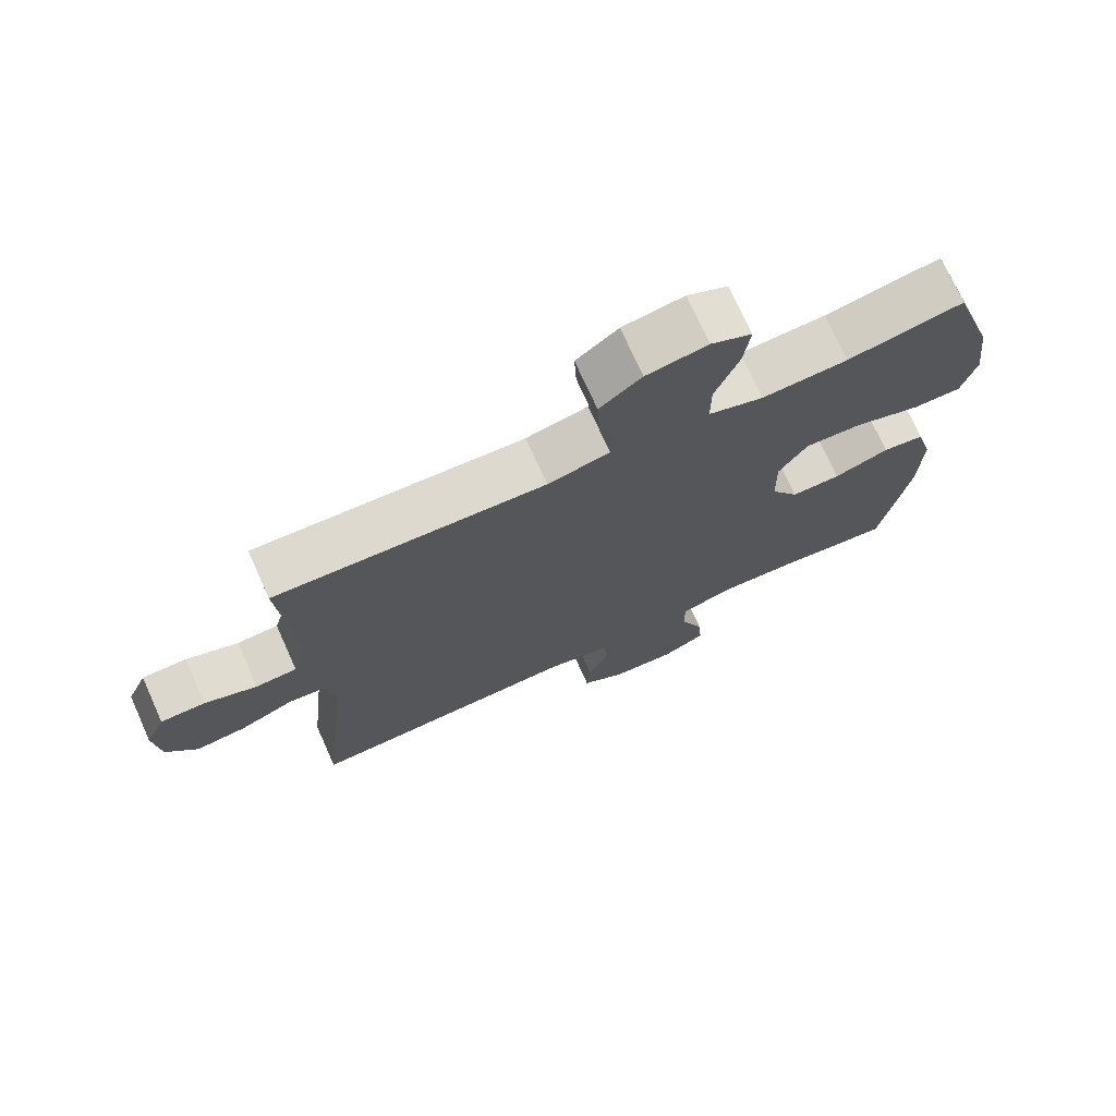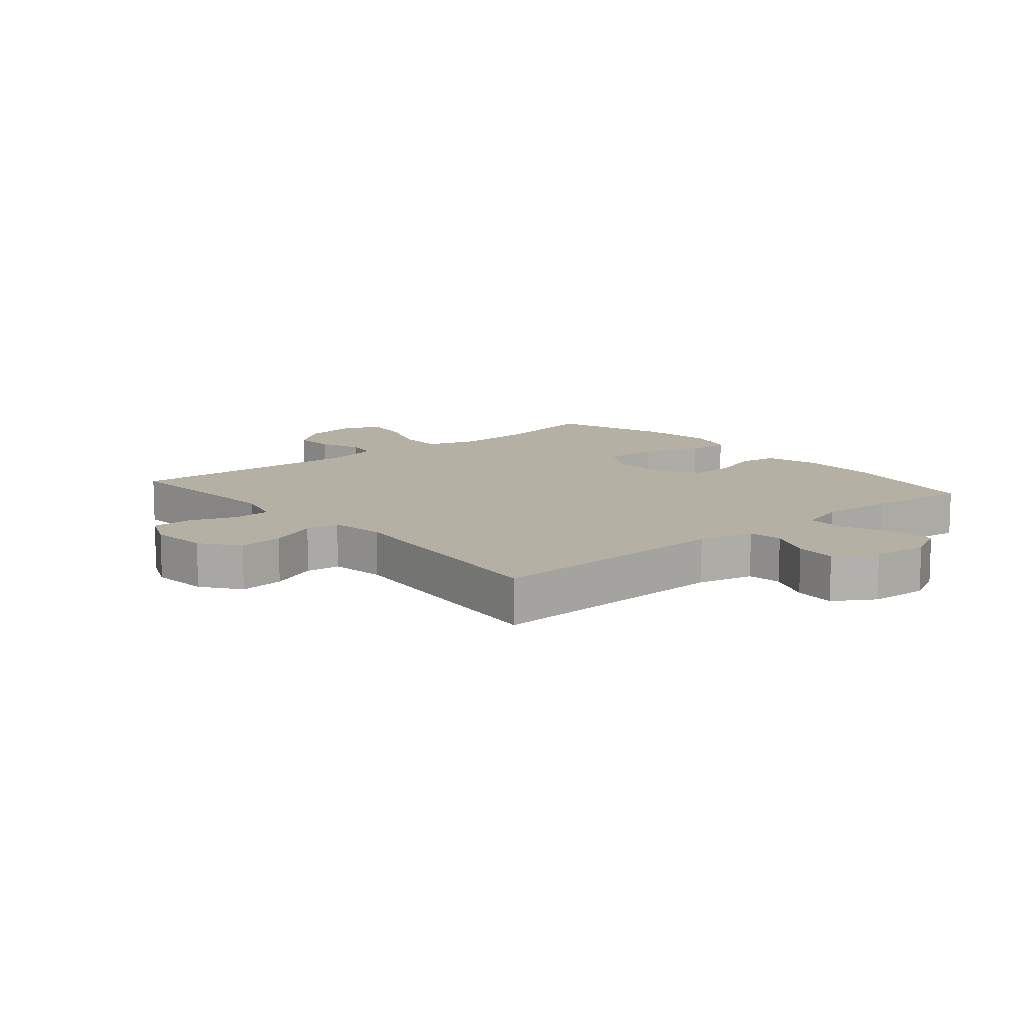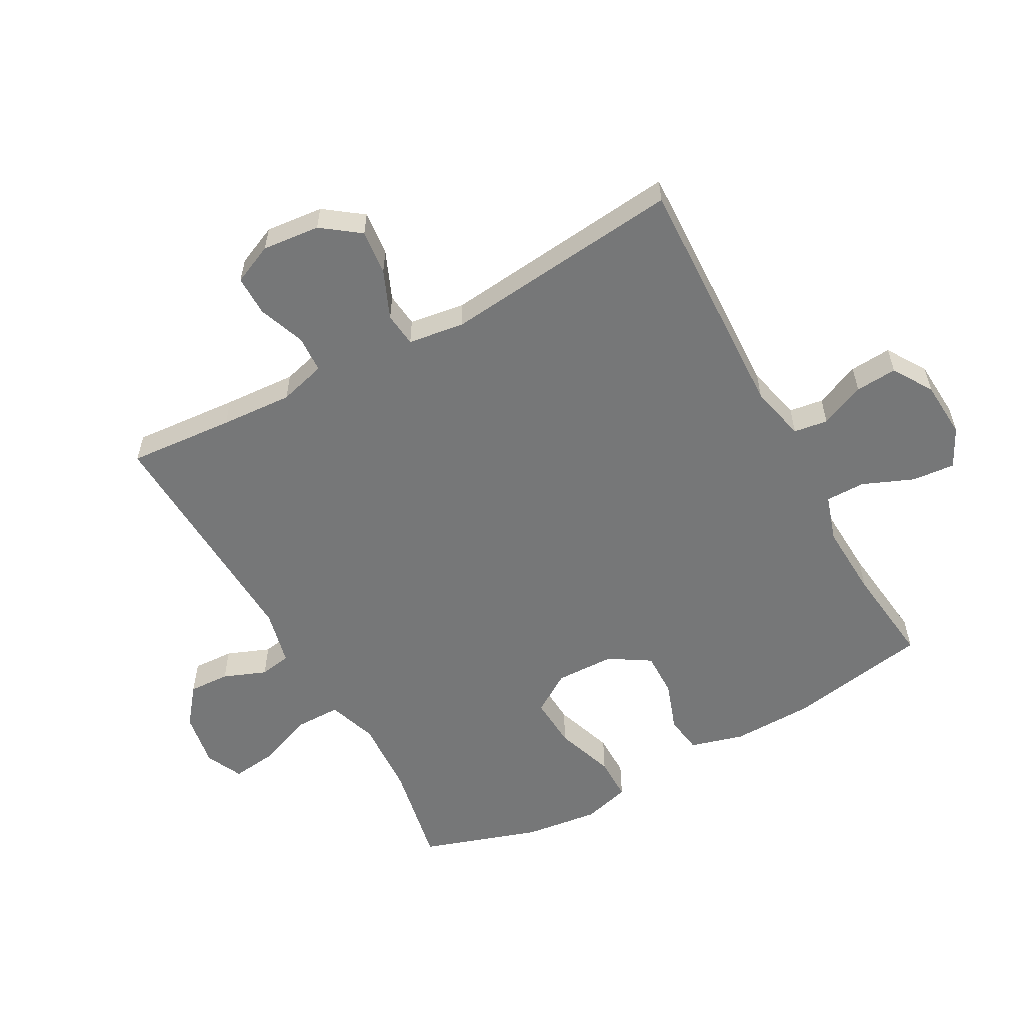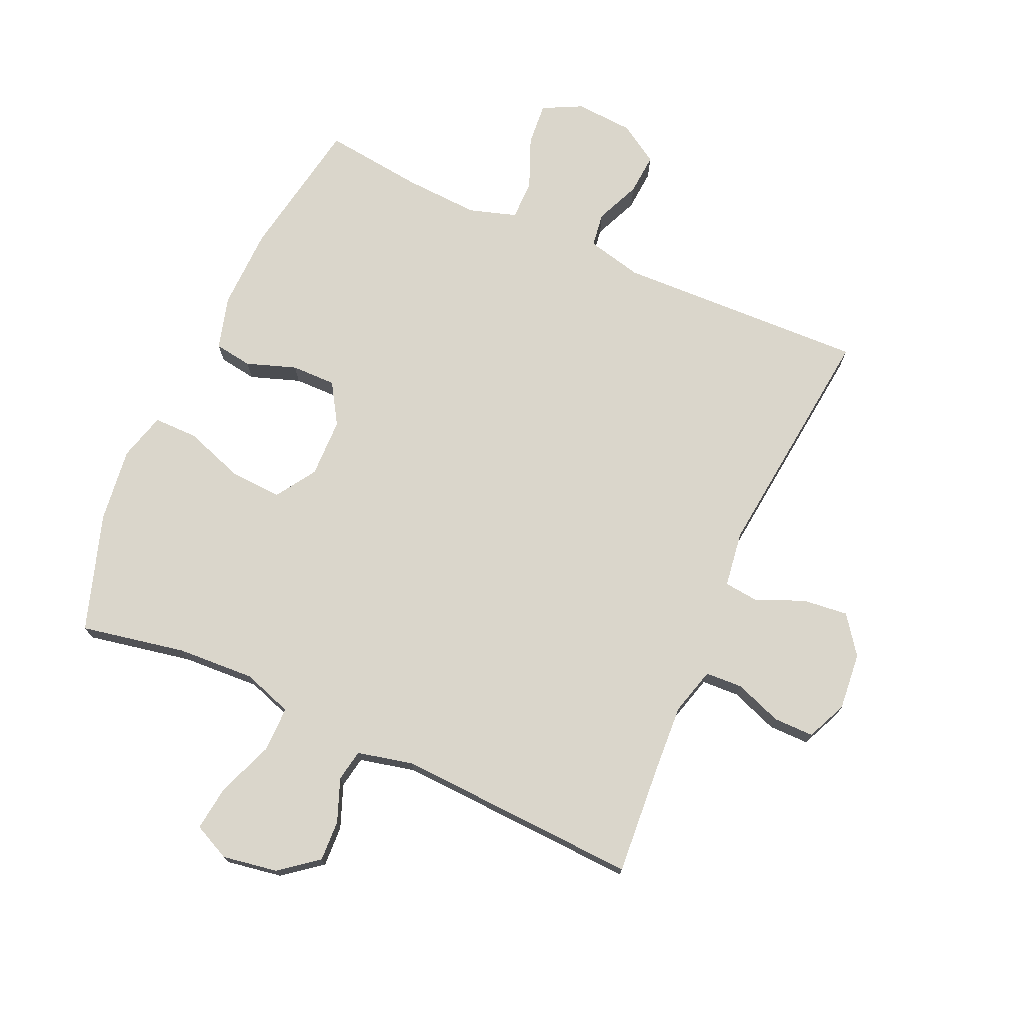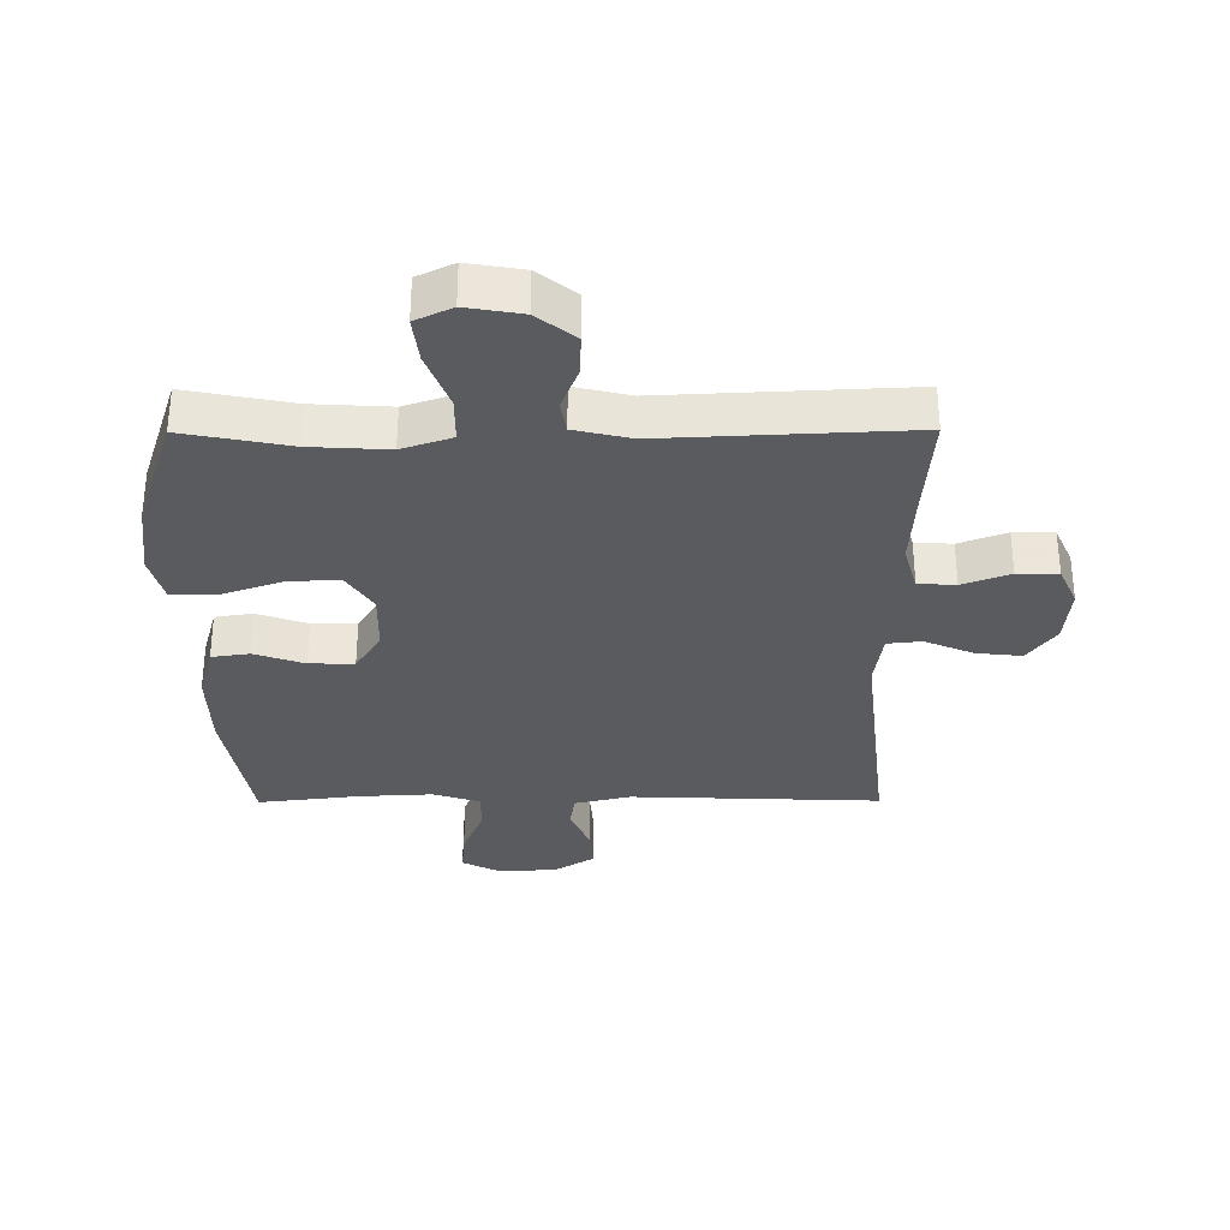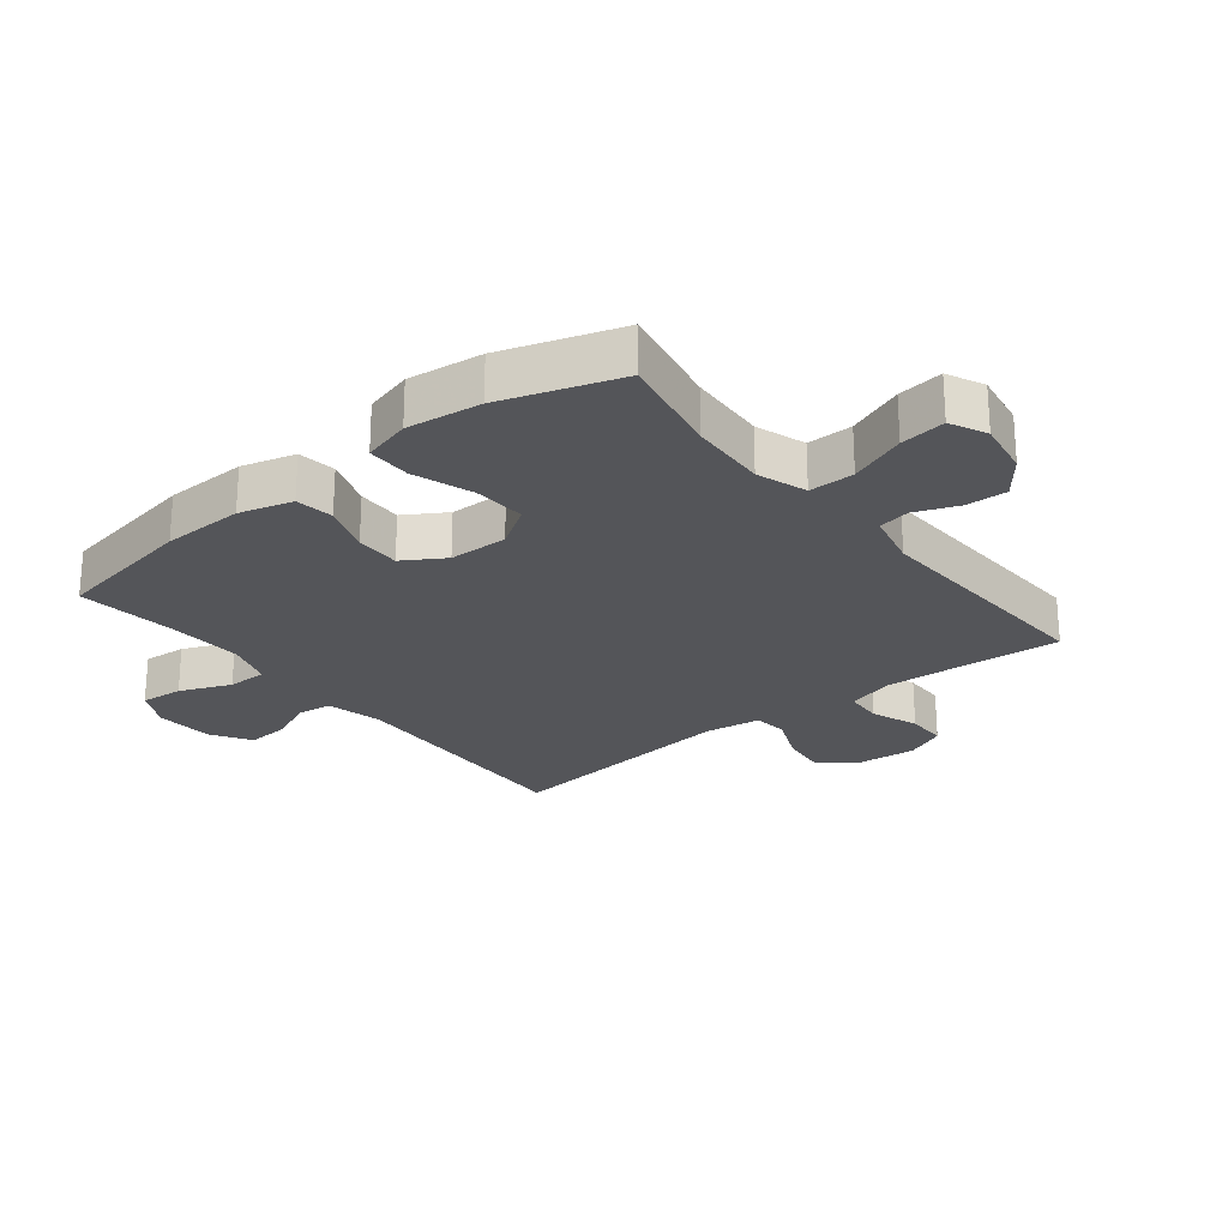
<metadata>
{"format":"obj","ext":"obj","renderer":"f3d","projection":"perspective","resolution":1024,"background":"white","views":[{"elev":73.1,"azim":155.8,"up":"+Z"},{"elev":11.5,"azim":139.7,"up":"+Y"},{"elev":-57.0,"azim":118.8,"up":"+Y"},{"elev":73.9,"azim":24.2,"up":"+Y"},{"elev":-32.6,"azim":0.3,"up":"+Y"},{"elev":-24.6,"azim":-51.4,"up":"+Y"}]}
</metadata>
<code>
v -0.5 0.07 -0.5
v -0.54 0.07 -0.271
v -0.543 0.07 -0.14
v -0.519 0.07 -0.054
v -0.458 0.07 -0.045
v -0.378 0.07 -0.073
v -0.306 0.07 -0.074
v -0.265 0.07 -0.008
v -0.263 0.07 0.087
v -0.305 0.07 0.152
v -0.389 0.07 0.147
v -0.485 0.07 0.114
v -0.556 0.07 0.114
v -0.577 0.07 0.191
v -0.562 0.07 0.311
v -0.5 0.07 0.5
v -0.331 0.07 0.467
v -0.206 0.07 0.46
v -0.126 0.07 0.487
v -0.126 0.07 0.56
v -0.161 0.07 0.651
v -0.17 0.07 0.724
v -0.111 0.07 0.752
v -0.022 0.07 0.737
v 0.039 0.07 0.689
v 0.036 0.07 0.623
v 0.009 0.07 0.554
v 0.018 0.07 0.503
v 0.108 0.07 0.482
v 0.5 0.07 0.5
v 0.487 0.07 0.329
v 0.48 0.07 0.213
v 0.501 0.07 0.137
v 0.561 0.07 0.134
v 0.637 0.07 0.162
v 0.702 0.07 0.162
v 0.731 0.07 0.097
v 0.722 0.07 0.004
v 0.677 0.07 -0.057
v 0.604 0.07 -0.049
v 0.526 0.07 -0.016
v 0.471 0.07 -0.022
v 0.458 0.07 -0.112
v 0.5 0.07 -0.5
v 0.099 0.07 -0.485
v 0.009 0.07 -0.506
v 0.001 0.07 -0.561
v 0.032 0.07 -0.633
v 0.037 0.07 -0.7
v -0.027 0.07 -0.74
v -0.12 0.07 -0.746
v -0.183 0.07 -0.714
v -0.177 0.07 -0.645
v -0.143 0.07 -0.563
v -0.143 0.07 -0.499
v -0.219 0.07 -0.475
v -0.339 0.07 -0.481
v -0.5 0 -0.5
v -0.54 0 -0.271
v -0.543 0 -0.14
v -0.519 0 -0.054
v -0.458 0 -0.045
v -0.378 0 -0.073
v -0.306 0 -0.074
v -0.265 0 -0.008
v -0.263 0 0.087
v -0.305 0 0.152
v -0.389 0 0.147
v -0.485 0 0.114
v -0.556 0 0.114
v -0.577 0 0.191
v -0.562 0 0.311
v -0.5 0 0.5
v -0.331 0 0.467
v -0.206 0 0.46
v -0.126 0 0.487
v -0.126 0 0.56
v -0.161 0 0.651
v -0.17 0 0.724
v -0.111 0 0.752
v -0.022 0 0.737
v 0.039 0 0.689
v 0.036 0 0.623
v 0.009 0 0.554
v 0.018 0 0.503
v 0.108 0 0.482
v 0.5 0 0.5
v 0.487 0 0.329
v 0.48 0 0.213
v 0.501 0 0.137
v 0.561 0 0.134
v 0.637 0 0.162
v 0.702 0 0.162
v 0.731 0 0.097
v 0.722 0 0.004
v 0.677 0 -0.057
v 0.604 0 -0.049
v 0.526 0 -0.016
v 0.471 0 -0.022
v 0.458 0 -0.112
v 0.5 0 -0.5
v 0.099 0 -0.485
v 0.009 0 -0.506
v 0.001 0 -0.561
v 0.032 0 -0.633
v 0.037 0 -0.7
v -0.027 0 -0.74
v -0.12 0 -0.746
v -0.183 0 -0.714
v -0.177 0 -0.645
v -0.143 0 -0.563
v -0.143 0 -0.499
v -0.219 0 -0.475
v -0.339 0 -0.481
f 51 52 53 54
f 51 54 55
f 50 51 55
f 47 48 49 50
f 46 47 50 55
f 45 46 55 56
f 43 44 45
f 42 43 45 56
f 38 39 40 41
f 36 37 38 41
f 34 35 36 41
f 33 34 41 42
f 32 33 42 56
f 29 30 31
f 28 29 31 32
f 24 25 26 27
f 22 23 24 27
f 20 21 22 27
f 19 20 27 28
f 18 19 28 32
f 14 15 16 17
f 11 12 13 14
f 10 11 14 17
f 9 10 17 18
f 3 4 5 6
f 3 6 7
f 57 1 2 3
f 57 3 7
f 56 57 7 8
f 18 32 56
f 8 9 18 56
f 111 110 109 108
f 112 111 108
f 112 108 107
f 107 106 105 104
f 112 107 104 103
f 113 112 103 102
f 102 101 100
f 113 102 100 99
f 98 97 96 95
f 98 95 94 93
f 98 93 92 91
f 99 98 91 90
f 113 99 90 89
f 88 87 86
f 89 88 86 85
f 84 83 82 81
f 84 81 80 79
f 84 79 78 77
f 85 84 77 76
f 89 85 76 75
f 74 73 72 71
f 71 70 69 68
f 74 71 68 67
f 75 74 67 66
f 63 62 61 60
f 64 63 60
f 60 59 58 114
f 64 60 114
f 65 64 114 113
f 113 89 75
f 113 75 66 65
f 1 58 59 2
f 2 59 60 3
f 3 60 61 4
f 4 61 62 5
f 5 62 63 6
f 6 63 64 7
f 7 64 65 8
f 8 65 66 9
f 9 66 67 10
f 10 67 68 11
f 11 68 69 12
f 12 69 70 13
f 13 70 71 14
f 14 71 72 15
f 15 72 73 16
f 16 73 74 17
f 17 74 75 18
f 18 75 76 19
f 19 76 77 20
f 20 77 78 21
f 21 78 79 22
f 22 79 80 23
f 23 80 81 24
f 24 81 82 25
f 25 82 83 26
f 26 83 84 27
f 27 84 85 28
f 28 85 86 29
f 29 86 87 30
f 30 87 88 31
f 31 88 89 32
f 32 89 90 33
f 33 90 91 34
f 34 91 92 35
f 35 92 93 36
f 36 93 94 37
f 37 94 95 38
f 38 95 96 39
f 39 96 97 40
f 40 97 98 41
f 41 98 99 42
f 42 99 100 43
f 43 100 101 44
f 44 101 102 45
f 45 102 103 46
f 46 103 104 47
f 47 104 105 48
f 48 105 106 49
f 49 106 107 50
f 50 107 108 51
f 51 108 109 52
f 52 109 110 53
f 53 110 111 54
f 54 111 112 55
f 55 112 113 56
f 56 113 114 57
f 57 114 58 1

</code>
